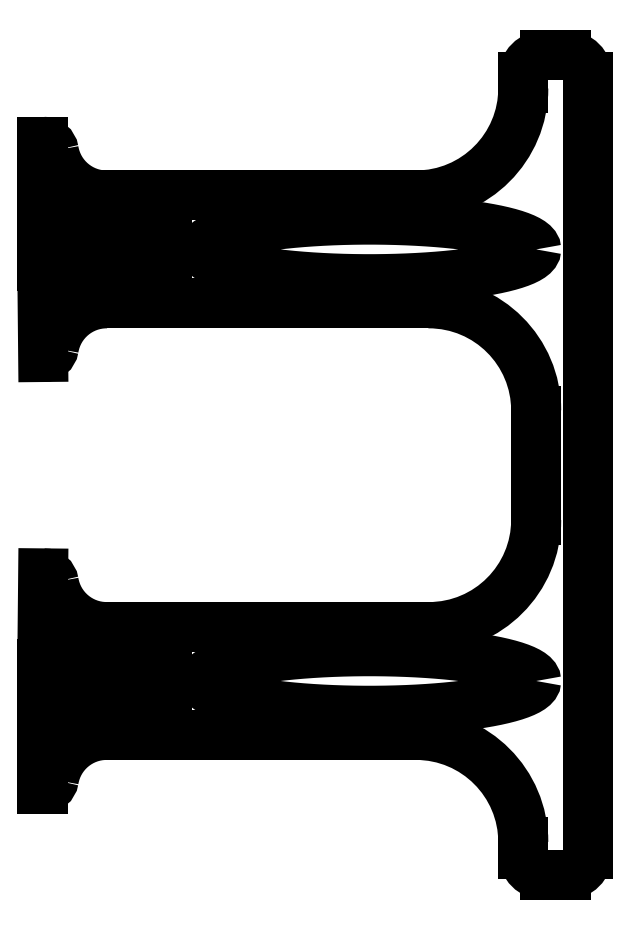
<metadata>
{"format":"dxf","ext":"dxf","renderer":"ezdxf+matplotlib","layout":"modelspace","background":"white","min_lineweight":24,"dpi":150}
</metadata>
<code>
0
SECTION
2
ENTITIES
0
LWPOLYLINE
8
0
90
       99
70
   128
43
0
10
28.9
20
-13.61
10
28.87
20
-13.43
10
28.77
20
-13.26
10
28.62
20
-13.08
10
28.39
20
-12.91
10
28.11
20
-12.74
10
27.77
20
-12.57
10
27.36
20
-12.41
10
26.9
20
-12.25
10
26.39
20
-12.1
10
25.82
20
-11.95
10
25.2
20
-11.81
10
24.53
20
-11.68
10
23.81
20
-11.56
10
23.06
20
-11.44
10
22.26
20
-11.34
10
21.43
20
-11.24
10
20.56
20
-11.15
10
19.66
20
-11.08
10
18.74
20
-11.01
10
17.79
20
-10.95
10
16.83
20
-10.91
10
15.86
20
-10.87
10
14.87
20
-10.85
10
13.88
20
-10.84
10
12.88
20
-10.84
10
11.89
20
-10.85
10
10.9
20
-10.87
10
9.923
20
-10.91
10
8.96
20
-10.95
10
8.016
20
-11.01
10
7.093
20
-11.08
10
6.197
20
-11.15
10
5.33
20
-11.24
10
4.496
20
-11.34
10
3.698
20
-11.44
10
2.94
20
-11.56
10
2.225
20
-11.68
10
1.556
20
-11.81
10
0.936
20
-11.95
10
0.3666
20
-12.1
10
-0.1493
20
-12.25
10
-0.6096
20
-12.41
10
-1.012
20
-12.57
10
-1.356
20
-12.74
10
-1.639
20
-12.91
10
-1.861
20
-13.08
10
-2.02
20
-13.26
10
-2.115
20
-13.43
10
-2.147
20
-13.61
10
-2.115
20
-13.79
10
-2.02
20
-13.97
10
-1.861
20
-14.14
10
-1.639
20
-14.31
10
-1.356
20
-14.48
10
-1.012
20
-14.65
10
-0.6096
20
-14.81
10
-0.1493
20
-14.97
10
0.3666
20
-15.12
10
0.936
20
-15.27
10
1.556
20
-15.41
10
2.225
20
-15.54
10
2.94
20
-15.66
10
3.698
20
-15.78
10
4.496
20
-15.88
10
5.33
20
-15.98
10
6.197
20
-16.07
10
7.093
20
-16.15
10
8.016
20
-16.21
10
8.96
20
-16.27
10
9.923
20
-16.31
10
10.9
20
-16.35
10
11.89
20
-16.37
10
12.88
20
-16.38
10
13.88
20
-16.38
10
14.87
20
-16.37
10
15.86
20
-16.35
10
16.83
20
-16.31
10
17.79
20
-16.27
10
18.74
20
-16.21
10
19.66
20
-16.15
10
20.56
20
-16.07
10
21.43
20
-15.98
10
22.26
20
-15.88
10
23.06
20
-15.78
10
23.81
20
-15.66
10
24.53
20
-15.54
10
25.2
20
-15.41
10
25.82
20
-15.27
10
26.39
20
-15.12
10
26.9
20
-14.97
10
27.36
20
-14.81
10
27.77
20
-14.65
10
28.11
20
-14.48
10
28.39
20
-14.31
10
28.62
20
-14.14
10
28.77
20
-13.97
10
28.87
20
-13.79
10
28.9
20
-13.61
0
LWPOLYLINE
8
0
90
       99
70
   128
43
0
10
28.9
20
26.58
10
28.87
20
26.76
10
28.77
20
26.94
10
28.62
20
27.11
10
28.39
20
27.29
10
28.11
20
27.46
10
27.77
20
27.62
10
27.36
20
27.79
10
26.9
20
27.94
10
26.39
20
28.1
10
25.82
20
28.24
10
25.2
20
28.38
10
24.53
20
28.51
10
23.81
20
28.64
10
23.06
20
28.75
10
22.26
20
28.86
10
21.43
20
28.96
10
20.56
20
29.04
10
19.66
20
29.12
10
18.74
20
29.19
10
17.79
20
29.24
10
16.83
20
29.29
10
15.86
20
29.32
10
14.87
20
29.34
10
13.88
20
29.36
10
12.88
20
29.36
10
11.89
20
29.34
10
10.9
20
29.32
10
9.923
20
29.29
10
8.96
20
29.24
10
8.016
20
29.19
10
7.093
20
29.12
10
6.197
20
29.04
10
5.33
20
28.96
10
4.496
20
28.86
10
3.698
20
28.75
10
2.94
20
28.64
10
2.225
20
28.51
10
1.556
20
28.38
10
0.936
20
28.24
10
0.3666
20
28.1
10
-0.1493
20
27.94
10
-0.6096
20
27.79
10
-1.012
20
27.62
10
-1.356
20
27.46
10
-1.639
20
27.29
10
-1.861
20
27.11
10
-2.02
20
26.94
10
-2.115
20
26.76
10
-2.147
20
26.58
10
-2.115
20
26.41
10
-2.02
20
26.23
10
-1.861
20
26.05
10
-1.639
20
25.88
10
-1.356
20
25.71
10
-1.012
20
25.54
10
-0.6096
20
25.38
10
-0.1493
20
25.22
10
0.3666
20
25.07
10
0.936
20
24.93
10
1.556
20
24.79
10
2.225
20
24.66
10
2.94
20
24.53
10
3.698
20
24.42
10
4.496
20
24.31
10
5.33
20
24.21
10
6.197
20
24.13
10
7.093
20
24.05
10
8.016
20
23.98
10
8.96
20
23.93
10
9.923
20
23.88
10
10.9
20
23.85
10
11.89
20
23.83
10
12.88
20
23.81
10
13.88
20
23.81
10
14.87
20
23.83
10
15.86
20
23.85
10
16.83
20
23.88
10
17.79
20
23.93
10
18.74
20
23.98
10
19.66
20
24.05
10
20.56
20
24.13
10
21.43
20
24.21
10
22.26
20
24.31
10
23.06
20
24.42
10
23.81
20
24.53
10
24.53
20
24.66
10
25.2
20
24.79
10
25.82
20
24.93
10
26.39
20
25.07
10
26.9
20
25.22
10
27.36
20
25.38
10
27.77
20
25.54
10
28.11
20
25.71
10
28.39
20
25.88
10
28.62
20
26.05
10
28.77
20
26.23
10
28.87
20
26.41
10
28.9
20
26.58
0
LINE
8
0
10
-17.1
20
28.13
30
0
11
-12.46
21
28.13
31
0
0
LINE
8
0
10
-17.1
20
36.61
30
0
11
-17.1
21
28.13
31
0
0
LINE
8
0
10
-17.01
20
36.61
30
0
11
-17.1
21
36.61
31
0
0
LINE
8
0
10
17.7
20
31.61
30
0
11
-11.1
21
31.61
31
0
0
LINE
8
0
10
27.7
20
42.65
30
0
11
27.7
21
41.61
31
0
0
LINE
8
0
10
31.7
20
44.65
30
0
11
29.7
21
44.65
31
0
0
LINE
8
0
10
33.7
20
-29.68
30
0
11
33.7
21
42.65
31
0
0
LINE
8
0
10
29.7
20
-31.68
30
0
11
31.7
21
-31.68
31
0
0
LINE
8
0
10
27.7
20
-28.63
30
0
11
27.7
21
-29.68
31
0
0
LINE
8
0
10
-11.1
20
-18.63
30
0
11
17.7
21
-18.63
31
0
0
LINE
8
0
10
-17.1
20
-23.63
30
0
11
-17.01
21
-23.63
31
0
0
LINE
8
0
10
-17.1
20
-15.16
30
0
11
-17.1
21
-23.63
31
0
0
LINE
8
0
10
-12.46
20
-15.16
30
0
11
-17.1
21
-15.16
31
0
0
LINE
8
0
10
-12.46
20
-16.38
30
0
11
-12.46
21
-15.16
31
0
0
LINE
8
0
10
-10.06
20
-16.38
30
0
11
-12.46
21
-16.38
31
0
0
LINE
8
0
10
-10.06
20
-15.16
30
0
11
-10.06
21
-16.38
31
0
0
LINE
8
0
10
-5.455
20
-15.16
30
0
11
-10.06
21
-15.16
31
0
0
LINE
8
0
10
-5.455
20
-12.06
30
0
11
-5.455
21
-15.16
31
0
0
LINE
8
0
10
-10.06
20
-12.06
30
0
11
-5.455
21
-12.06
31
0
0
LINE
8
0
10
-10.06
20
-10.84
30
0
11
-10.06
21
-12.06
31
0
0
LINE
8
0
10
-12.46
20
-10.84
30
0
11
-10.06
21
-10.84
31
0
0
LINE
8
0
10
-12.46
20
-12.06
30
0
11
-12.46
21
-10.84
31
0
0
LINE
8
0
10
-17.1
20
-12.06
30
0
11
-12.46
21
-12.06
31
0
0
LINE
8
0
10
-17.01
20
-3.589
30
0
11
-17.1
21
-12.06
31
0
0
LINE
8
0
10
18.9
20
-8.589
30
0
11
-11.1
21
-8.589
31
0
0
LINE
8
0
10
28.9
20
11.56
30
0
11
28.9
21
1.411
31
0
0
LINE
8
0
10
-11.1
20
21.56
30
0
11
18.9
21
21.56
31
0
0
LINE
8
0
10
-17.1
20
25.04
30
0
11
-17.01
21
16.56
31
0
0
LINE
8
0
10
-12.46
20
25.04
30
0
11
-17.1
21
25.04
31
0
0
LINE
8
0
10
-12.46
20
23.81
30
0
11
-12.46
21
25.04
31
0
0
LINE
8
0
10
-10.06
20
23.81
30
0
11
-12.46
21
23.81
31
0
0
LINE
8
0
10
-10.06
20
25.04
30
0
11
-10.06
21
23.81
31
0
0
LINE
8
0
10
-5.455
20
25.04
30
0
11
-10.06
21
25.04
31
0
0
LINE
8
0
10
-5.455
20
28.13
30
0
11
-5.455
21
25.04
31
0
0
LINE
8
0
10
-10.06
20
28.13
30
0
11
-5.455
21
28.13
31
0
0
LINE
8
0
10
-10.06
20
29.36
30
0
11
-10.06
21
28.13
31
0
0
LINE
8
0
10
-12.46
20
29.36
30
0
11
-10.06
21
29.36
31
0
0
LINE
8
0
10
-12.46
20
28.13
30
0
11
-12.46
21
29.36
31
0
0
ARC
8
0
10
-17.01
20
35.61
30
0
40
1
50
9.594
51
90
0
ARC
8
0
10
-11.1
20
36.61
30
0
40
5
50
189.6
51
270
0
ARC
8
0
10
17.7
20
41.61
30
0
40
10
50
270
51
0
0
ARC
8
0
10
29.7
20
42.65
30
0
40
2
50
90
51
180
0
ARC
8
0
10
31.7
20
42.65
30
0
40
2
50
0
51
90
0
ARC
8
0
10
31.7
20
-29.68
30
0
40
2
50
270
51
0
0
ARC
8
0
10
29.7
20
-29.68
30
0
40
2
50
180
51
270
0
ARC
8
0
10
17.7
20
-28.63
30
0
40
10
50
0
51
90
0
ARC
8
0
10
-11.1
20
-23.63
30
0
40
5
50
90
51
170.4
0
ARC
8
0
10
-17.01
20
-22.63
30
0
40
1
50
270
51
350.4
0
ARC
8
0
10
-17.01
20
-4.589
30
0
40
1
50
9.594
51
90
0
ARC
8
0
10
-11.1
20
-3.589
30
0
40
5
50
189.6
51
270
0
ARC
8
0
10
18.9
20
1.411
30
0
40
10
50
270
51
0
0
ARC
8
0
10
18.9
20
11.56
30
0
40
10
50
0
51
90
0
ARC
8
0
10
-11.1
20
16.56
30
0
40
5
50
90
51
170.4
0
ARC
8
0
10
-17.01
20
17.56
30
0
40
1
50
270
51
350.4
0
ENDSEC
0
EOF

</code>
